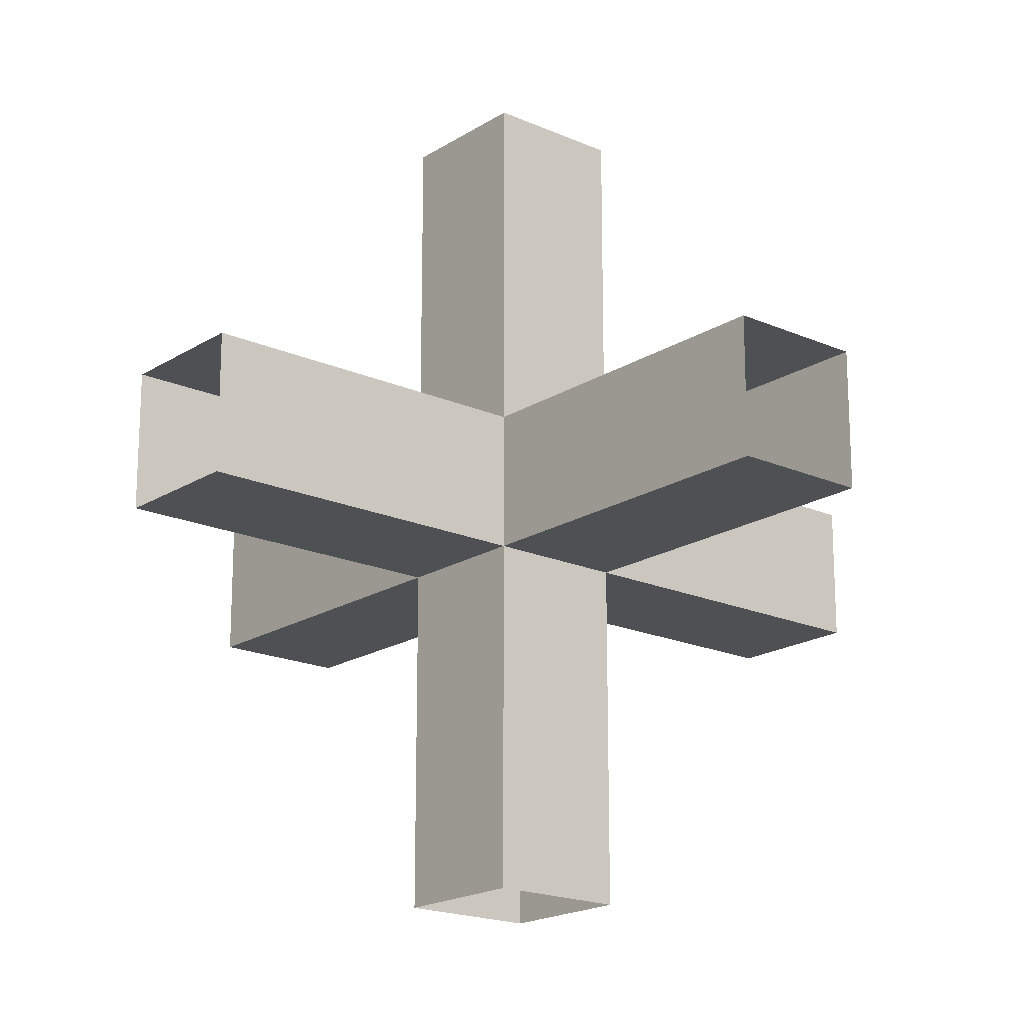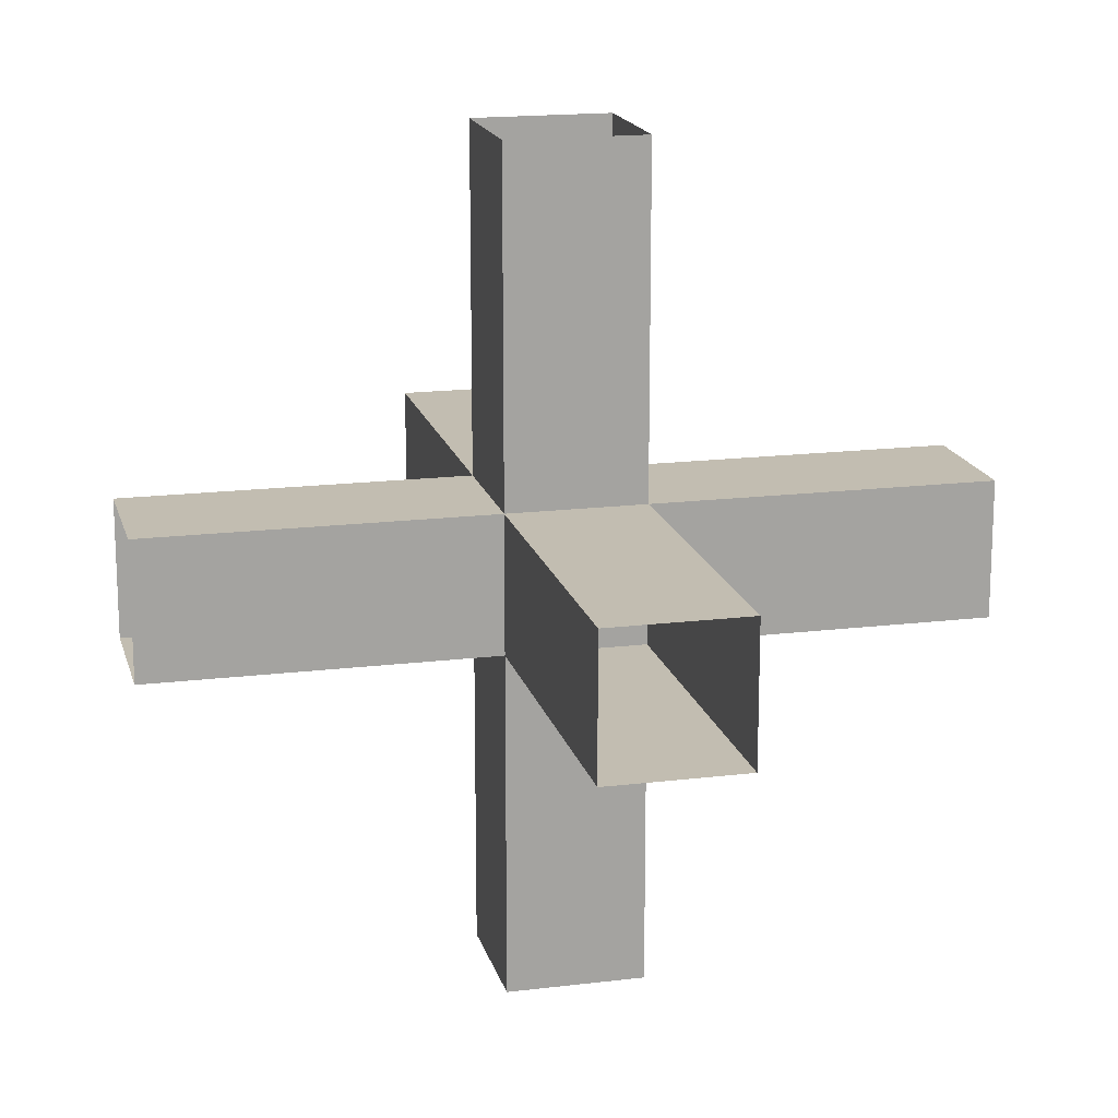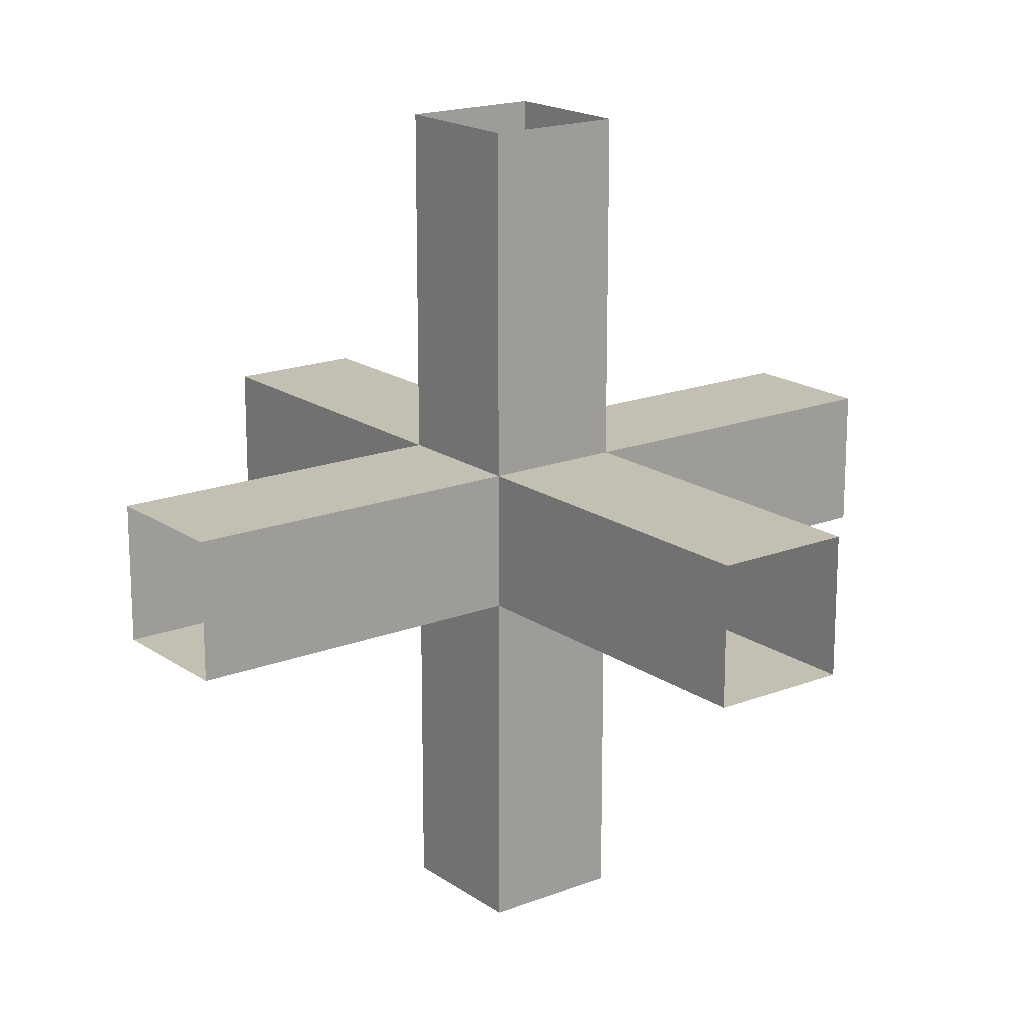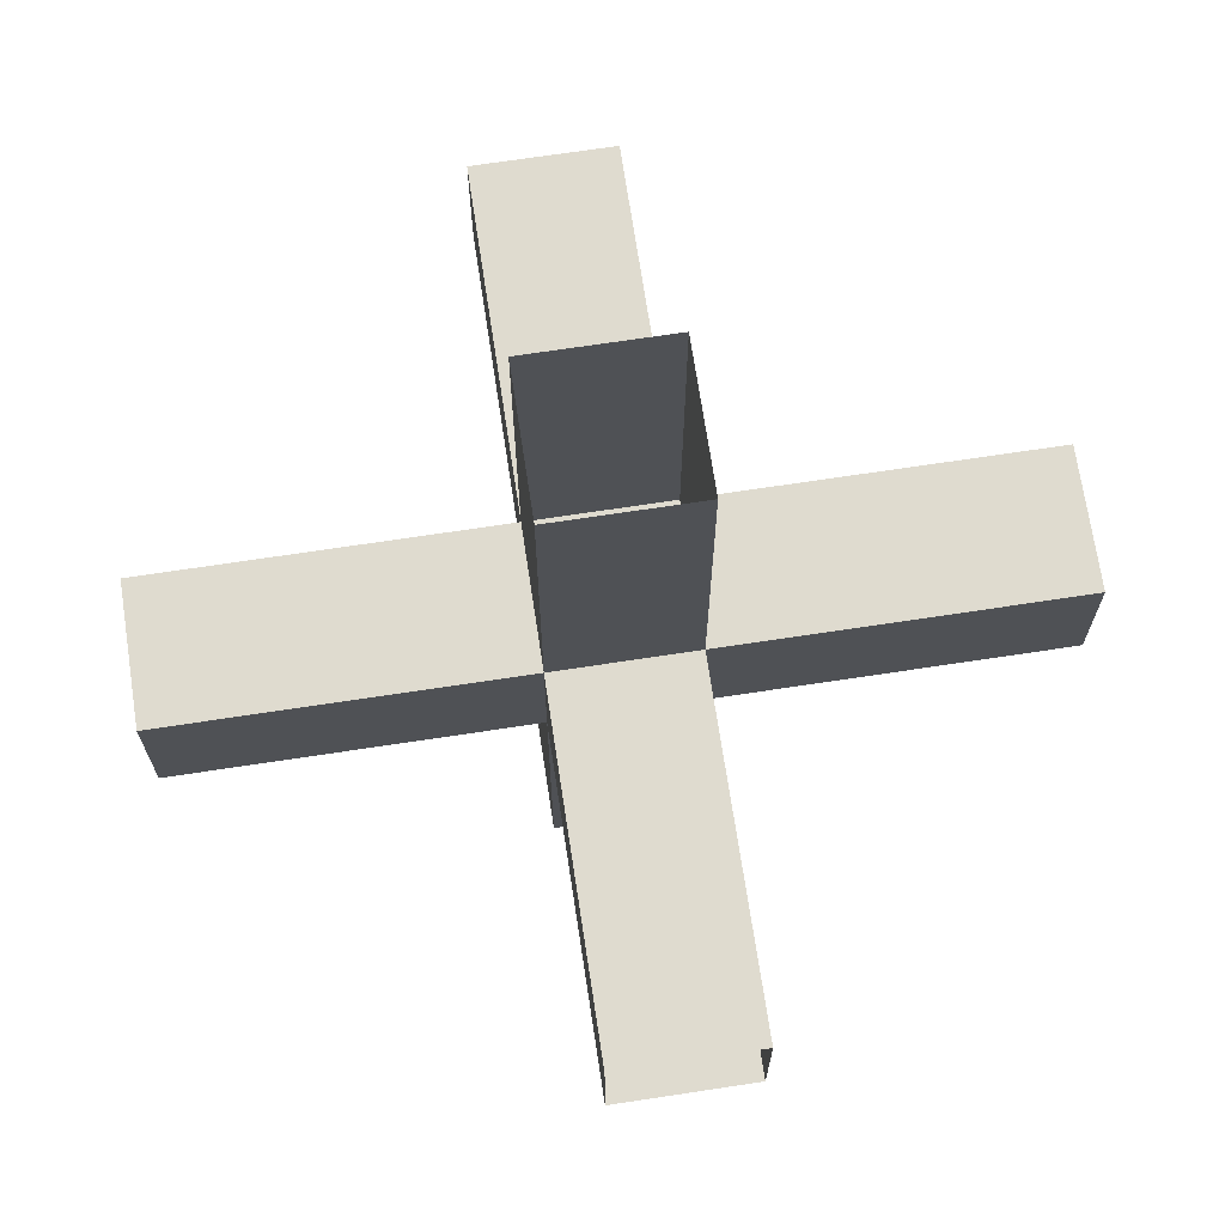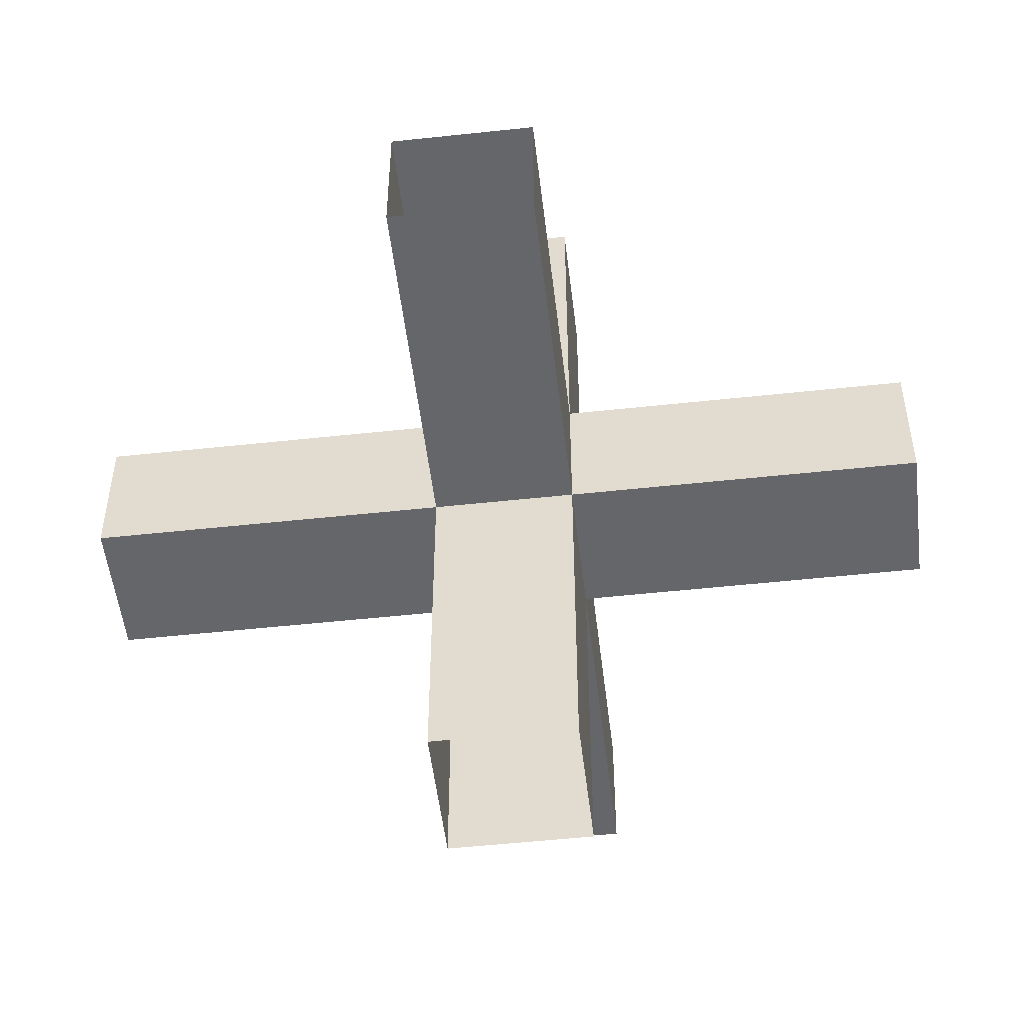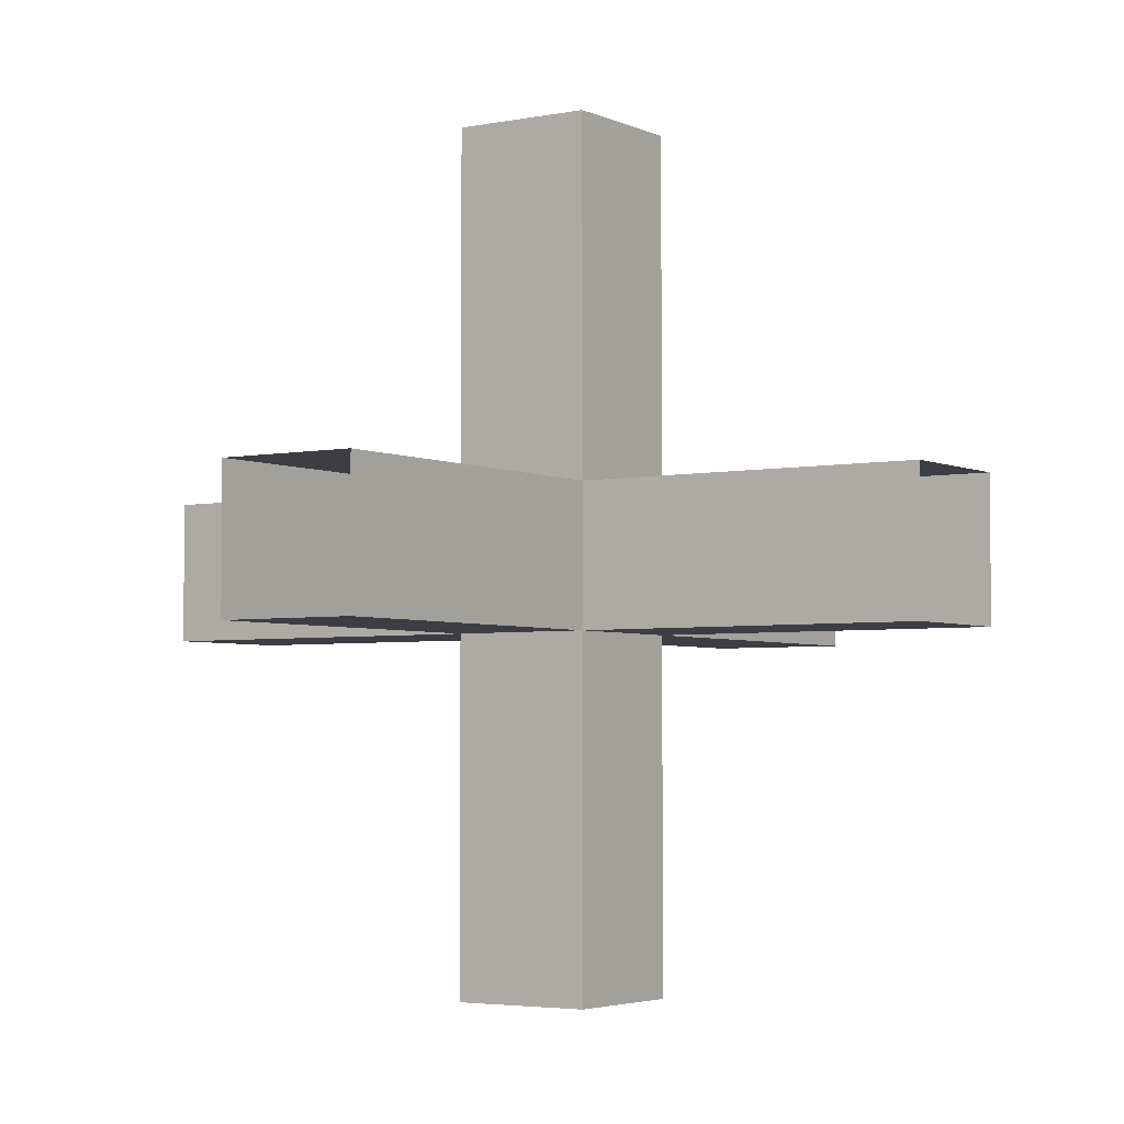
<metadata>
{"format":"obj","ext":"obj","renderer":"f3d","projection":"perspective","resolution":1024,"background":"white","views":[{"elev":-18.8,"azim":-130.1,"up":"+Z"},{"elev":17.0,"azim":-103.8,"up":"+Y"},{"elev":17.9,"azim":-37.1,"up":"+Z"},{"elev":70.4,"azim":171.4,"up":"+Z"},{"elev":-51.8,"azim":-83.3,"up":"+Z"},{"elev":-3.7,"azim":-56.1,"up":"+Z"}]}
</metadata>
<code>
v 0.5 -3 0.5
v 0.5 -3 -0.5
v -0.5 -3 -0.5
v -0.5 -3 0.5
v 0.5 3 0.5
v 0.5 3 -0.5
v -0.5 3 -0.5
v -0.5 3 0.5
v 3 -0.5 -0.5
v 3 -0.5 0.5
v 3 0.5 0.5
v 3 0.5 -0.5
v -3 -0.5 -0.5
v -3 -0.5 0.5
v -3 0.5 0.5
v -3 0.5 -0.5
v 0.5 0.5 3
v 0.5 -0.5 3
v -0.5 -0.5 3
v -0.5 0.5 3
v 0.5 0.5 -3
v 0.5 -0.5 -3
v -0.5 -0.5 -3
v -0.5 0.5 -3
f 1 2 6 5
f 2 3 7 6
f 3 4 8 7
f 4 1 5 8
f 9 10 14 13
f 10 11 15 14
f 11 12 16 15
f 12 9 13 16
f 17 18 22 21
f 18 19 23 22
f 19 20 24 23
f 20 17 21 24
f 5 6 2 1
f 6 7 3 2
f 7 8 4 3
f 8 5 1 4
f 13 14 10 9
f 14 15 11 10
f 15 16 12 11
f 16 13 9 12
f 21 22 18 17
f 22 23 19 18
f 23 24 20 19
f 24 21 17 20

</code>
